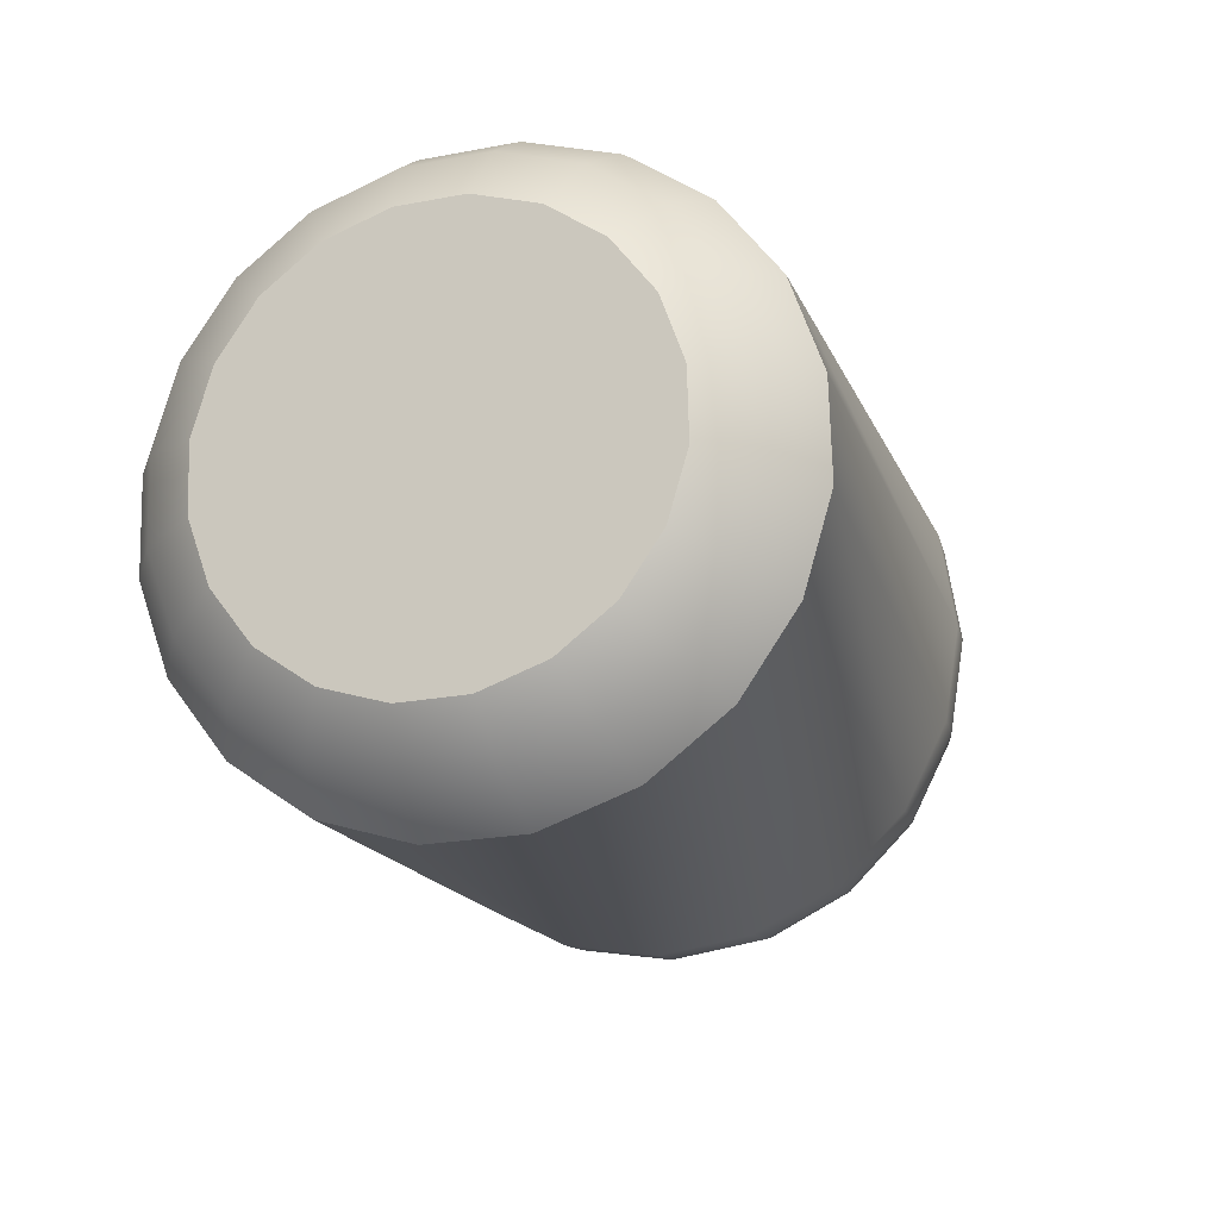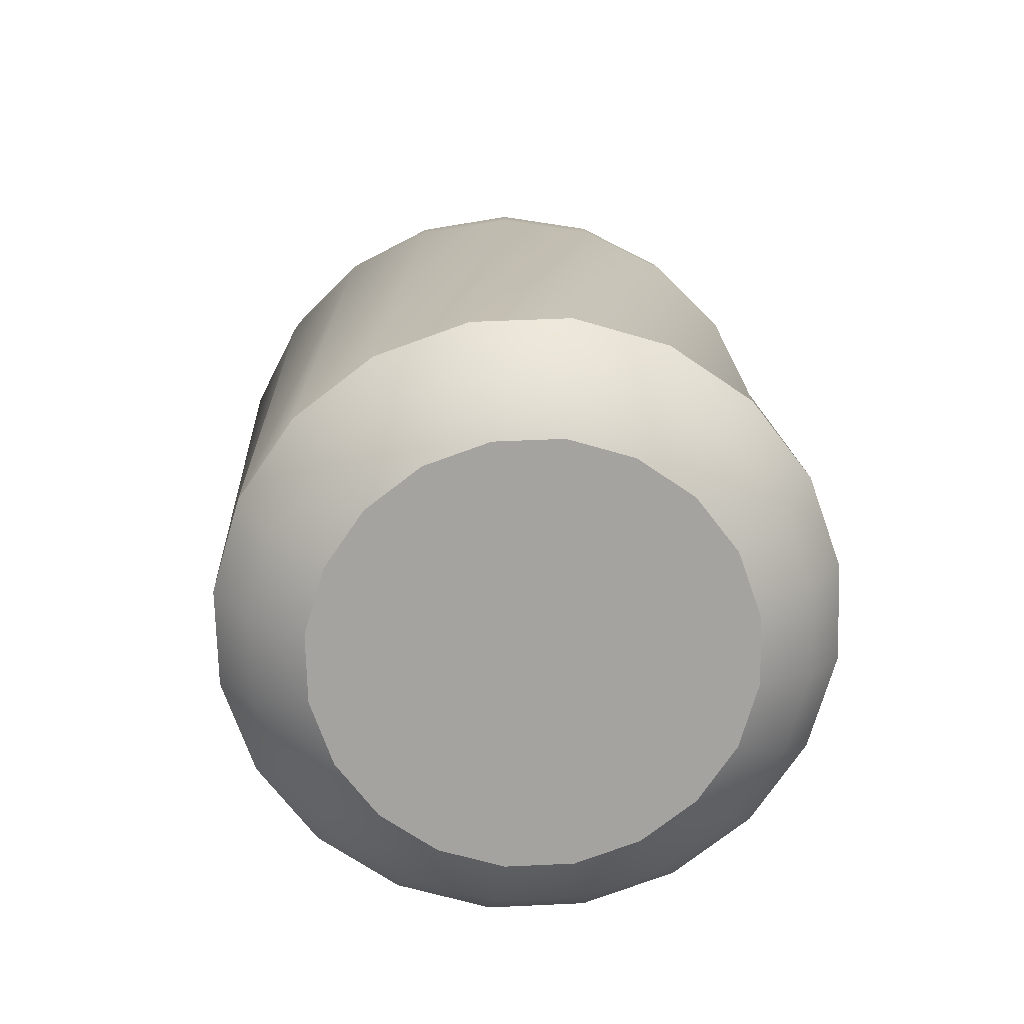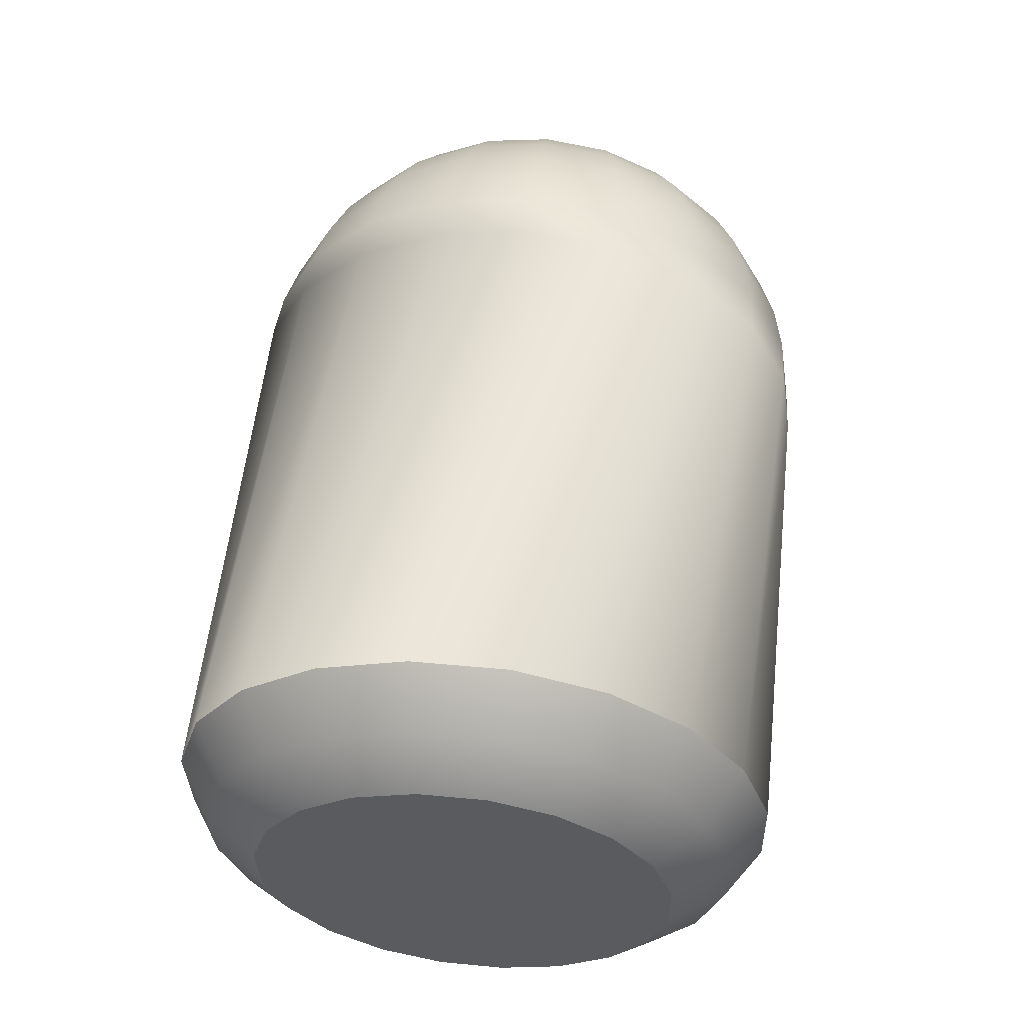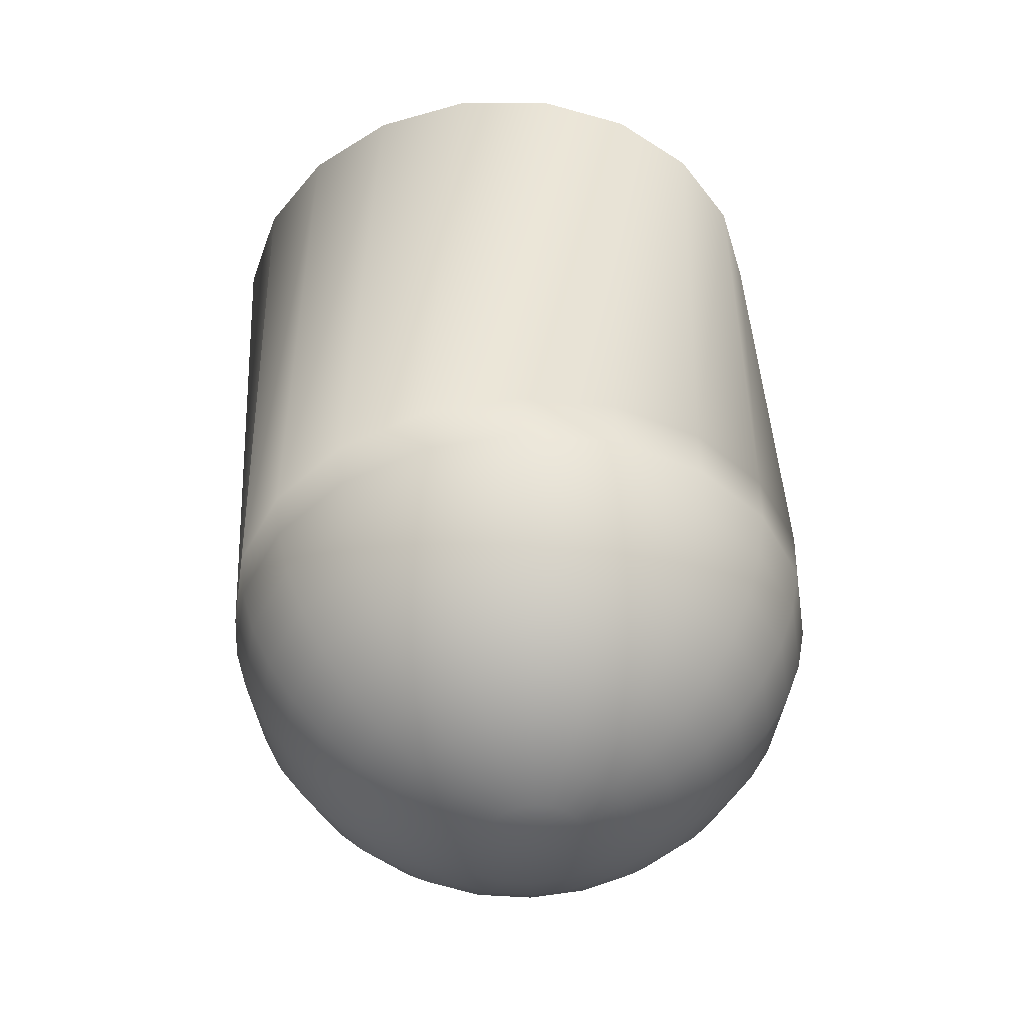
<metadata>
{"format":"obj","ext":"obj","renderer":"f3d","projection":"perspective","resolution":1024,"background":"white","views":[{"elev":-17.7,"azim":107.9,"up":"+Z"},{"elev":17.4,"azim":87.4,"up":"+Y"},{"elev":57.0,"azim":96.3,"up":"+Y"},{"elev":44.4,"azim":-92.8,"up":"+Y"}]}
</metadata>
<code>
v  -0.07252 -0.03981 -0.0548
v  -0.0615 -0.04249 -0.05849
v  -0.0615 -0.05849 -0.0425
v  -0.07252 -0.0548 -0.03981
v  -0.0615 7.451e-09 -0.0723
v  -0.0499 7.451e-09 -0.07508
v  -0.0499 -0.0232 -0.07141
v  -0.0615 -0.02234 -0.06876
v  -0.0615 -0.06876 -0.02234
v  -0.0499 -0.07141 -0.0232
v  -0.0499 -0.07508 -1.652e-07
v  -0.0615 -0.0723 -1.652e-07
v  -0.07252 -0.02093 -0.06442
v  -0.07252 -0.06442 -0.02093
v  -0.0499 0.0232 -0.07141
v  -0.03801 0.02349 -0.0723
v  -0.03801 7.451e-09 -0.07602
v  -0.03801 -0.07602 -1.652e-07
v  -0.03801 -0.0723 0.02349
v  -0.0499 -0.07141 0.0232
v  -0.08269 -0.03615 -0.04975
v  -0.08269 -0.04975 -0.03615
v  -0.07252 7.451e-09 -0.06773
v  -0.07252 -0.06773 -1.652e-07
v  -0.08269 -0.019 -0.05849
v  -0.08269 -0.05849 -0.019
v  -0.0615 0.02234 -0.06876
v  -0.0615 -0.06876 0.02234
v  -0.08269 7.451e-09 -0.0615
v  -0.08269 -0.0615 -1.652e-07
v  -0.09176 -0.03159 -0.04349
v  -0.09176 -0.04349 -0.03159
v  -0.07252 0.02093 -0.06442
v  -0.07252 -0.06442 0.02093
v  -0.09176 -0.01661 -0.05112
v  -0.09176 -0.05112 -0.01661
v  -0.0499 0.04413 -0.06074
v  -0.03801 0.04468 -0.0615
v  -0.03801 -0.0615 0.04468
v  -0.0499 -0.06074 0.04413
v  -0.09176 7.451e-09 -0.05375
v  -0.09176 -0.05375 -1.652e-07
v  -0.0615 0.04249 -0.05849
v  -0.0615 -0.05849 0.04249
v  -0.08269 0.019 -0.05849
v  -0.08269 -0.05849 0.019
v  -0.09951 -0.02626 -0.03615
v  -0.09951 -0.03615 -0.02626
v  -0.09951 -0.01381 -0.0425
v  -0.09951 -0.04249 -0.01381
v  -0.07252 0.03981 -0.0548
v  -0.07252 -0.0548 0.03981
v  -0.09176 0.01661 -0.05112
v  -0.09176 -0.05112 0.01661
v  -0.09951 7.451e-09 -0.04468
v  -0.09951 -0.04468 -1.652e-07
v  -0.1131 -0.00699 -0.009621
v  -0.1131 -0.009621 -0.00699
v  -0.114 7.451e-09 -1.652e-07
v  -0.1131 -0.003675 -0.01131
v  -0.1131 -0.01131 -0.003675
v  -0.1131 7.451e-09 -0.01189
v  -0.1131 -0.01189 -1.652e-07
v  -0.1131 0.003675 -0.01131
v  -0.1131 -0.01131 0.003675
v  -0.03801 -0.04468 0.0615
v  -0.0499 -0.04413 0.06074
v  -0.0499 0.06074 -0.04413
v  -0.03801 0.0615 -0.04468
v  -0.1131 0.00699 -0.009621
v  -0.1131 -0.009621 0.00699
v  -0.1131 -0.00699 0.00962
v  -0.1131 0.009621 -0.00699
v  -0.1057 -0.02029 -0.02792
v  -0.1057 -0.02792 -0.02029
v  -0.1131 -0.003675 0.01131
v  -0.1131 0.01131 -0.003675
v  -0.08269 0.03615 -0.04975
v  -0.08269 -0.04975 0.03615
v  -0.1057 -0.01066 -0.03282
v  -0.1057 -0.03282 -0.01066
v  -0.1131 7.451e-09 0.01189
v  -0.1131 0.01189 -1.652e-07
v  -0.1131 0.01131 0.003675
v  -0.1131 0.003675 0.01131
v  -0.1131 0.00699 0.00962
v  -0.1131 0.009621 0.00699
v  -0.09951 0.01381 -0.0425
v  -0.09951 -0.04249 0.01381
v  -0.0615 -0.04249 0.05849
v  -0.0615 0.05849 -0.0425
v  -0.1057 7.451e-09 -0.03451
v  -0.1057 -0.03451 -1.652e-07
v  -0.09176 0.03159 -0.04349
v  -0.09176 -0.04349 0.03159
v  -0.07252 -0.03981 0.0548
v  -0.07252 0.0548 -0.03981
v  -0.1103 -0.01381 -0.019
v  -0.1103 -0.019 -0.01381
v  -0.1103 -0.007259 -0.02234
v  -0.1103 -0.02234 -0.007259
v  -0.1057 0.01066 -0.03282
v  -0.1057 -0.03282 0.01066
v  -0.09951 0.02626 -0.03615
v  -0.09951 -0.03615 0.02626
v  -0.1103 7.451e-09 -0.02349
v  -0.1103 -0.02349 -1.652e-07
v  -0.03801 -0.02349 0.0723
v  -0.0499 -0.0232 0.07141
v  -0.0499 0.07141 -0.0232
v  -0.03801 0.0723 -0.02349
v  -0.08269 -0.03615 0.04975
v  -0.08269 0.04975 -0.03615
v  -0.1103 0.007259 -0.02234
v  -0.1103 -0.02234 0.007259
v  -0.1057 0.02029 -0.02792
v  -0.1057 -0.02792 0.02029
v  -0.09176 -0.03159 0.04349
v  -0.09176 0.04349 -0.03159
v  -0.0615 -0.02234 0.06876
v  -0.0615 0.06876 -0.02234
v  -0.1103 0.01381 -0.019
v  -0.1103 -0.019 0.01381
v  -0.09951 -0.02626 0.03615
v  -0.09951 0.03615 -0.02626
v  -0.07252 -0.02093 0.06442
v  -0.07252 0.06442 -0.02093
v  -0.1057 -0.02029 0.02792
v  -0.1057 0.02792 -0.02029
v  -0.08269 -0.019 0.05849
v  -0.08269 0.05849 -0.019
v  -0.03801 7.451e-09 0.07602
v  -0.0499 7.451e-09 0.07508
v  -0.0499 0.07508 -1.652e-07
v  -0.03801 0.07602 -1.652e-07
v  -0.1103 -0.01381 0.019
v  -0.1103 0.019 -0.01381
v  -0.09176 -0.01661 0.05112
v  -0.09176 0.05112 -0.01661
v  -0.0615 7.451e-09 0.0723
v  -0.0615 0.0723 -1.652e-07
v  -0.09951 -0.01381 0.04249
v  -0.09951 0.04249 -0.01381
v  -0.1103 -0.007259 0.02234
v  -0.1103 0.02234 -0.007259
v  -0.1057 -0.01066 0.03282
v  -0.1057 0.03282 -0.01066
v  -0.07252 7.451e-09 0.06773
v  -0.07252 0.06773 -1.652e-07
v  -0.1103 7.451e-09 0.02349
v  -0.1103 0.02349 -1.652e-07
v  -0.0499 0.07141 0.0232
v  -0.03801 0.0723 0.02349
v  -0.03801 0.02349 0.0723
v  -0.0499 0.0232 0.07141
v  -0.08269 7.451e-09 0.0615
v  -0.08269 0.0615 -1.652e-07
v  -0.1103 0.02234 0.007259
v  -0.1103 0.007259 0.02234
v  -0.1057 7.451e-09 0.03451
v  -0.1057 0.03451 -1.652e-07
v  -0.09176 7.451e-09 0.05375
v  -0.09176 0.05375 -1.652e-07
v  -0.09951 7.451e-09 0.04468
v  -0.09951 0.04468 -1.652e-07
v  -0.1103 0.01381 0.019
v  -0.1103 0.019 0.01381
v  -0.0615 0.06876 0.02234
v  -0.0615 0.02234 0.06876
v  -0.1057 0.03282 0.01066
v  -0.1057 0.01066 0.03282
v  -0.0499 0.06074 0.04413
v  -0.03801 0.0615 0.04468
v  -0.03801 0.04468 0.0615
v  -0.0499 0.04413 0.06074
v  -0.07252 0.06442 0.02093
v  -0.07252 0.02093 0.06442
v  -0.1057 0.02792 0.02029
v  -0.1057 0.02029 0.02792
v  -0.09951 0.04249 0.01381
v  -0.09951 0.01381 0.04249
v  -0.08269 0.05849 0.019
v  -0.08269 0.019 0.05849
v  -0.09176 0.05112 0.01661
v  -0.09176 0.01661 0.05112
v  -0.0615 0.05849 0.04249
v  -0.0615 0.04249 0.05849
v  -0.09951 0.03615 0.02626
v  -0.09951 0.02626 0.03615
v  -0.07252 0.0548 0.03981
v  -0.07252 0.03981 0.0548
v  -0.09176 0.04349 0.03159
v  -0.09176 0.03159 0.04349
v  -0.08269 0.04975 0.03615
v  -0.08269 0.03615 0.04975
v  -0.03801 -0.0723 -0.02349
v  -0.03801 -0.02349 -0.0723
v  -0.0499 -0.06074 -0.04413
v  -0.0499 -0.04413 -0.06074
v  -0.03801 -0.0615 -0.04468
v  -0.03801 -0.04468 -0.0615
v  0.114 -0.05232 -0.009739
v  0.114 -0.05276 0.006904
v  0.1051 -0.06641 0.00869
v  0.1051 -0.06585 -0.01226
v  0.0915 -0.07537 0.009863
v  0.0915 -0.07473 -0.01391
v  0.0915 0.07537 -0.009863
v  0.0915 0.06864 -0.03267
v  0.0915 -0.06864 0.03267
v  0.0915 -0.05518 0.05228
v  0.0915 0.07473 0.01391
v  0.0915 -0.03633 0.06678
v  0.0915 0.06678 0.03632
v  0.0915 0.05228 0.05518
v  0.0915 -0.01391 0.07473
v  0.0915 0.03267 0.06864
v  0.0915 0.009863 0.07537
v  0.114 0.02287 0.04805
v  0.114 0.006904 0.05276
v  0.114 1.377e-09 -1.611e-07
v  0.114 -0.009739 0.05232
v  0.114 0.0366 0.03863
v  0.114 -0.02543 0.04675
v  0.114 0.04675 0.02543
v  0.114 0.05232 0.009739
v  0.114 -0.03863 0.0366
v  0.114 0.05276 -0.006904
v  0.114 -0.04805 0.02287
v  0.0915 0.05518 -0.05228
v  0.114 0.04805 -0.02287
v  0.114 0.03863 -0.0366
v  0.0915 -0.06678 -0.03633
v  0.0915 0.03633 -0.06678
v  0.114 -0.04675 -0.02543
v  0.114 0.02543 -0.04675
v  0.114 -0.0366 -0.03863
v  0.114 0.009739 -0.05232
v  0.114 -0.02287 -0.04805
v  0.114 -0.006904 -0.05276
v  0.0915 -0.05228 -0.05518
v  0.0915 0.01391 -0.07473
v  0.0915 -0.03267 -0.06864
v  0.0915 -0.009863 -0.07537
v  0.1051 0.06641 -0.00869
v  0.1051 0.06048 -0.02879
v  0.1051 0.04862 -0.04607
v  0.1051 -0.06048 0.02879
v  0.1051 -0.04862 0.04607
v  0.1051 -0.03201 0.05884
v  0.1051 0.06585 0.01226
v  0.1051 -0.01226 0.06585
v  0.1051 0.05884 0.032
v  0.1051 0.04607 0.04862
v  0.1051 0.00869 0.06641
v  0.1051 0.02879 0.06048
v  0.1051 -0.05884 -0.03201
v  0.1051 0.03201 -0.05884
v  0.1051 -0.04607 -0.04862
v  0.1051 -0.02879 -0.06048
v  0.1051 0.01226 -0.06585
v  0.1051 -0.00869 -0.06641
g pSphere2_pSphere2
f 1 2 3
f 3 4 1
f 5 6 7
f 7 8 5
f 9 10 11
f 11 12 9
f 13 8 2
f 2 1 13
f 4 3 9
f 9 14 4
f 15 16 17
f 17 6 15
f 11 18 19
f 19 20 11
f 21 1 4
f 4 22 21
f 23 5 8
f 8 13 23
f 14 9 12
f 12 24 14
f 25 13 1
f 1 21 25
f 22 4 14
f 14 26 22
f 27 15 6
f 6 5 27
f 12 11 20
f 20 28 12
f 29 23 13
f 13 25 29
f 26 14 24
f 24 30 26
f 31 21 22
f 22 32 31
f 33 27 5
f 5 23 33
f 24 12 28
f 28 34 24
f 35 25 21
f 21 31 35
f 32 22 26
f 26 36 32
f 37 38 16
f 16 15 37
f 20 19 39
f 39 40 20
f 41 29 25
f 25 35 41
f 36 26 30
f 30 42 36
f 43 37 15
f 15 27 43
f 28 20 40
f 40 44 28
f 45 33 23
f 23 29 45
f 30 24 34
f 34 46 30
f 47 31 32
f 32 48 47
f 49 35 31
f 31 47 49
f 48 32 36
f 36 50 48
f 51 43 27
f 27 33 51
f 34 28 44
f 44 52 34
f 53 45 29
f 29 41 53
f 42 30 46
f 46 54 42
f 55 41 35
f 35 49 55
f 50 36 42
f 42 56 50
f 57 58 59
f 60 57 59
f 58 61 59
f 62 60 59
f 61 63 59
f 64 62 59
f 63 65 59
f 40 39 66
f 66 67 40
f 68 69 38
f 38 37 68
f 70 64 59
f 65 71 59
f 71 72 59
f 73 70 59
f 74 47 48
f 48 75 74
f 72 76 59
f 77 73 59
f 78 51 33
f 33 45 78
f 46 34 52
f 52 79 46
f 80 49 47
f 47 74 80
f 75 48 50
f 50 81 75
f 76 82 59
f 83 77 59
f 84 83 59
f 82 85 59
f 85 86 59
f 87 84 59
f 86 87 59
f 88 53 41
f 41 55 88
f 56 42 54
f 54 89 56
f 44 40 67
f 67 90 44
f 91 68 37
f 37 43 91
f 92 55 49
f 49 80 92
f 81 50 56
f 56 93 81
f 94 78 45
f 45 53 94
f 54 46 79
f 79 95 54
f 52 44 90
f 90 96 52
f 97 91 43
f 43 51 97
f 98 74 75
f 75 99 98
f 100 80 74
f 74 98 100
f 99 75 81
f 81 101 99
f 102 88 55
f 55 92 102
f 93 56 89
f 89 103 93
f 104 94 53
f 53 88 104
f 89 54 95
f 95 105 89
f 106 92 80
f 80 100 106
f 101 81 93
f 93 107 101
f 67 66 108
f 108 109 67
f 110 111 69
f 69 68 110
f 79 52 96
f 96 112 79
f 113 97 51
f 51 78 113
f 114 102 92
f 92 106 114
f 107 93 103
f 103 115 107
f 116 104 88
f 88 102 116
f 103 89 105
f 105 117 103
f 57 98 99
f 99 58 57
f 95 79 112
f 112 118 95
f 119 113 78
f 78 94 119
f 90 67 109
f 109 120 90
f 121 110 68
f 68 91 121
f 60 100 98
f 98 57 60
f 58 99 101
f 101 61 58
f 62 106 100
f 100 60 62
f 61 101 107
f 107 63 61
f 122 116 102
f 102 114 122
f 115 103 117
f 117 123 115
f 105 95 118
f 118 124 105
f 125 119 94
f 94 104 125
f 64 114 106
f 106 62 64
f 63 107 115
f 115 65 63
f 96 90 120
f 120 126 96
f 127 121 91
f 91 97 127
f 117 105 124
f 124 128 117
f 129 125 104
f 104 116 129
f 70 122 114
f 114 64 70
f 65 115 123
f 123 71 65
f 112 96 126
f 126 130 112
f 131 127 97
f 97 113 131
f 109 108 132
f 132 133 109
f 134 135 111
f 111 110 134
f 123 117 128
f 128 136 123
f 137 129 116
f 116 122 137
f 71 123 136
f 136 72 71
f 73 137 122
f 122 70 73
f 118 112 130
f 130 138 118
f 139 131 113
f 113 119 139
f 120 109 133
f 133 140 120
f 141 134 110
f 110 121 141
f 124 118 138
f 138 142 124
f 143 139 119
f 119 125 143
f 72 136 144
f 144 76 72
f 77 145 137
f 137 73 77
f 128 124 142
f 142 146 128
f 147 143 125
f 125 129 147
f 136 128 146
f 146 144 136
f 145 147 129
f 129 137 145
f 126 120 140
f 140 148 126
f 149 141 121
f 121 127 149
f 76 144 150
f 150 82 76
f 83 151 145
f 145 77 83
f 152 153 135
f 135 134 152
f 133 132 154
f 154 155 133
f 130 126 148
f 148 156 130
f 157 149 127
f 127 131 157
f 84 158 151
f 151 83 84
f 82 150 159
f 159 85 82
f 144 146 160
f 160 150 144
f 151 161 147
f 147 145 151
f 138 130 156
f 156 162 138
f 163 157 131
f 131 139 163
f 146 142 164
f 164 160 146
f 161 165 143
f 143 147 161
f 85 159 166
f 166 86 85
f 87 167 158
f 158 84 87
f 142 138 162
f 162 164 142
f 165 163 139
f 139 143 165
f 86 166 167
f 167 87 86
f 168 152 134
f 134 141 168
f 140 133 155
f 155 169 140
f 158 170 161
f 161 151 158
f 150 160 171
f 171 159 150
f 172 173 153
f 153 152 172
f 155 154 174
f 174 175 155
f 176 168 141
f 141 149 176
f 148 140 169
f 169 177 148
f 167 178 170
f 170 158 167
f 159 171 179
f 179 166 159
f 170 180 165
f 165 161 170
f 160 164 181
f 181 171 160
f 166 179 178
f 178 167 166
f 175 174 173
f 173 172 175
f 182 176 149
f 149 157 182
f 156 148 177
f 177 183 156
f 180 184 163
f 163 165 180
f 164 162 185
f 185 181 164
f 184 182 157
f 157 163 184
f 162 156 183
f 183 185 162
f 186 172 152
f 152 168 186
f 169 155 175
f 175 187 169
f 178 188 180
f 180 170 178
f 171 181 189
f 189 179 171
f 179 189 188
f 188 178 179
f 187 175 172
f 172 186 187
f 190 186 168
f 168 176 190
f 177 169 187
f 187 191 177
f 188 192 184
f 184 180 188
f 181 185 193
f 193 189 181
f 194 190 176
f 176 182 194
f 183 177 191
f 191 195 183
f 185 183 195
f 195 193 185
f 192 194 182
f 182 184 192
f 189 193 192
f 192 188 189
f 191 187 186
f 186 190 191
f 193 195 194
f 194 192 193
f 195 191 190
f 190 194 195
f 10 196 18
f 18 11 10
f 6 17 197
f 197 7 6
f 3 198 10
f 10 9 3
f 8 7 199
f 199 2 8
f 2 199 198
f 198 3 2
f 198 200 196
f 196 10 198
f 7 197 201
f 201 199 7
f 199 201 200
f 200 198 199
f 202 203 204
f 204 205 202
f 205 204 206
f 206 207 205
f 69 208 209
f 209 38 69
f 66 210 211
f 211 108 66
f 111 212 208
f 208 69 111
f 108 211 213
f 213 132 108
f 135 214 212
f 212 111 135
f 153 215 214
f 214 135 153
f 132 213 216
f 216 154 132
f 173 217 215
f 215 153 173
f 154 216 218
f 218 174 154
f 174 218 217
f 217 173 174
f 39 206 210
f 210 66 39
f 219 220 221
f 220 222 221
f 223 219 221
f 222 224 221
f 225 223 221
f 226 225 221
f 224 227 221
f 228 226 221
f 227 229 221
f 19 207 206
f 206 39 19
f 38 209 230
f 230 16 38
f 231 228 221
f 229 203 221
f 203 202 221
f 232 231 221
f 18 233 207
f 207 19 18
f 16 230 234
f 234 17 16
f 202 235 221
f 236 232 221
f 235 237 221
f 238 236 221
f 237 239 221
f 240 238 221
f 239 240 221
f 196 241 233
f 233 18 196
f 17 234 242
f 242 197 17
f 200 243 241
f 241 196 200
f 197 242 244
f 244 201 197
f 201 244 243
f 243 200 201
f 209 208 245
f 245 246 209
f 246 245 228
f 228 231 246
f 230 209 246
f 246 247 230
f 247 246 231
f 231 232 247
f 211 210 248
f 248 249 211
f 249 248 229
f 229 227 249
f 213 211 249
f 249 250 213
f 250 249 227
f 227 224 250
f 226 228 245
f 245 251 226
f 251 245 208
f 208 212 251
f 216 213 250
f 250 252 216
f 252 250 224
f 224 222 252
f 225 226 251
f 251 253 225
f 253 251 212
f 212 214 253
f 223 225 253
f 253 254 223
f 254 253 214
f 214 215 254
f 218 216 252
f 252 255 218
f 255 252 222
f 222 220 255
f 219 223 254
f 254 256 219
f 256 254 215
f 215 217 256
f 220 219 256
f 256 255 220
f 255 256 217
f 217 218 255
f 203 229 248
f 248 204 203
f 204 248 210
f 210 206 204
f 235 202 205
f 205 257 235
f 257 205 207
f 207 233 257
f 234 230 247
f 247 258 234
f 258 247 232
f 232 236 258
f 237 235 257
f 257 259 237
f 259 257 233
f 233 241 259
f 239 237 259
f 259 260 239
f 260 259 241
f 241 243 260
f 242 234 258
f 258 261 242
f 261 258 236
f 236 238 261
f 240 239 260
f 260 262 240
f 262 260 243
f 243 244 262
f 244 242 261
f 261 262 244
f 262 261 238
f 238 240 262

</code>
